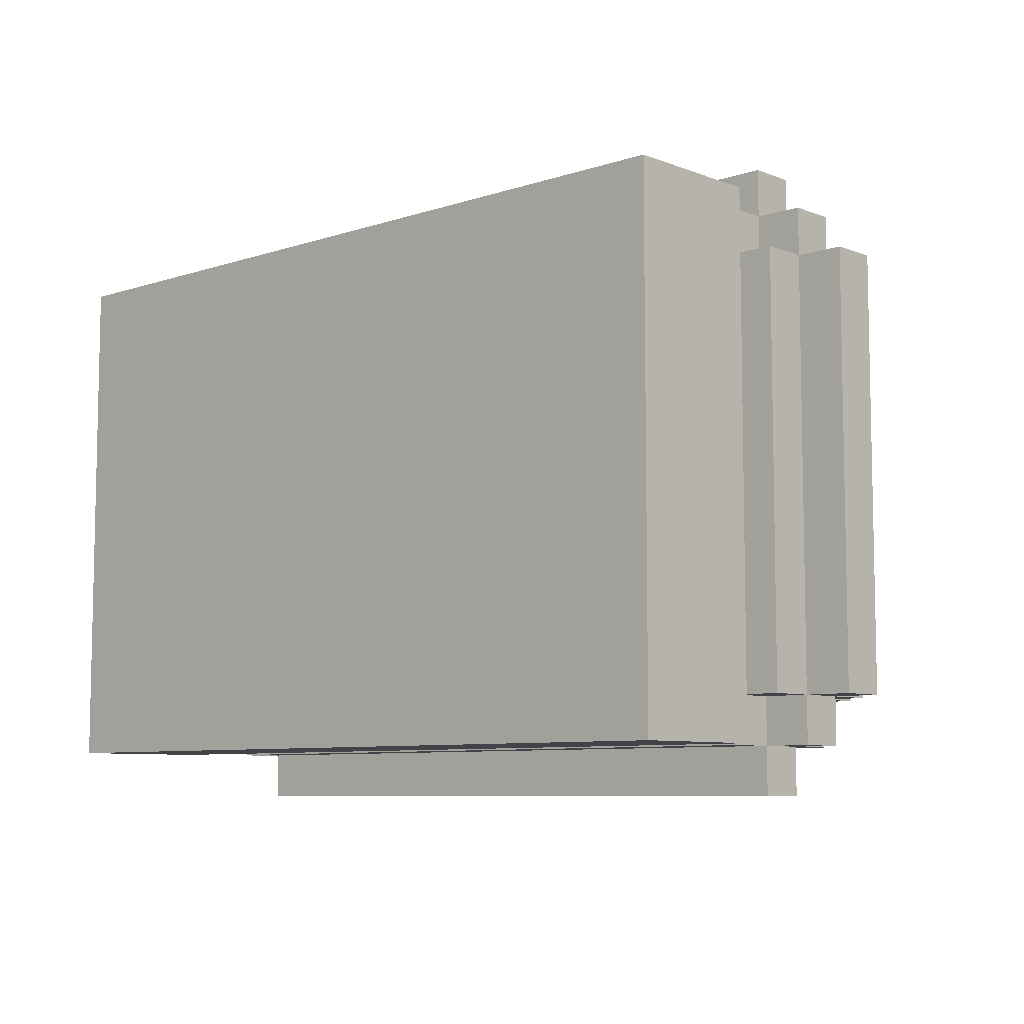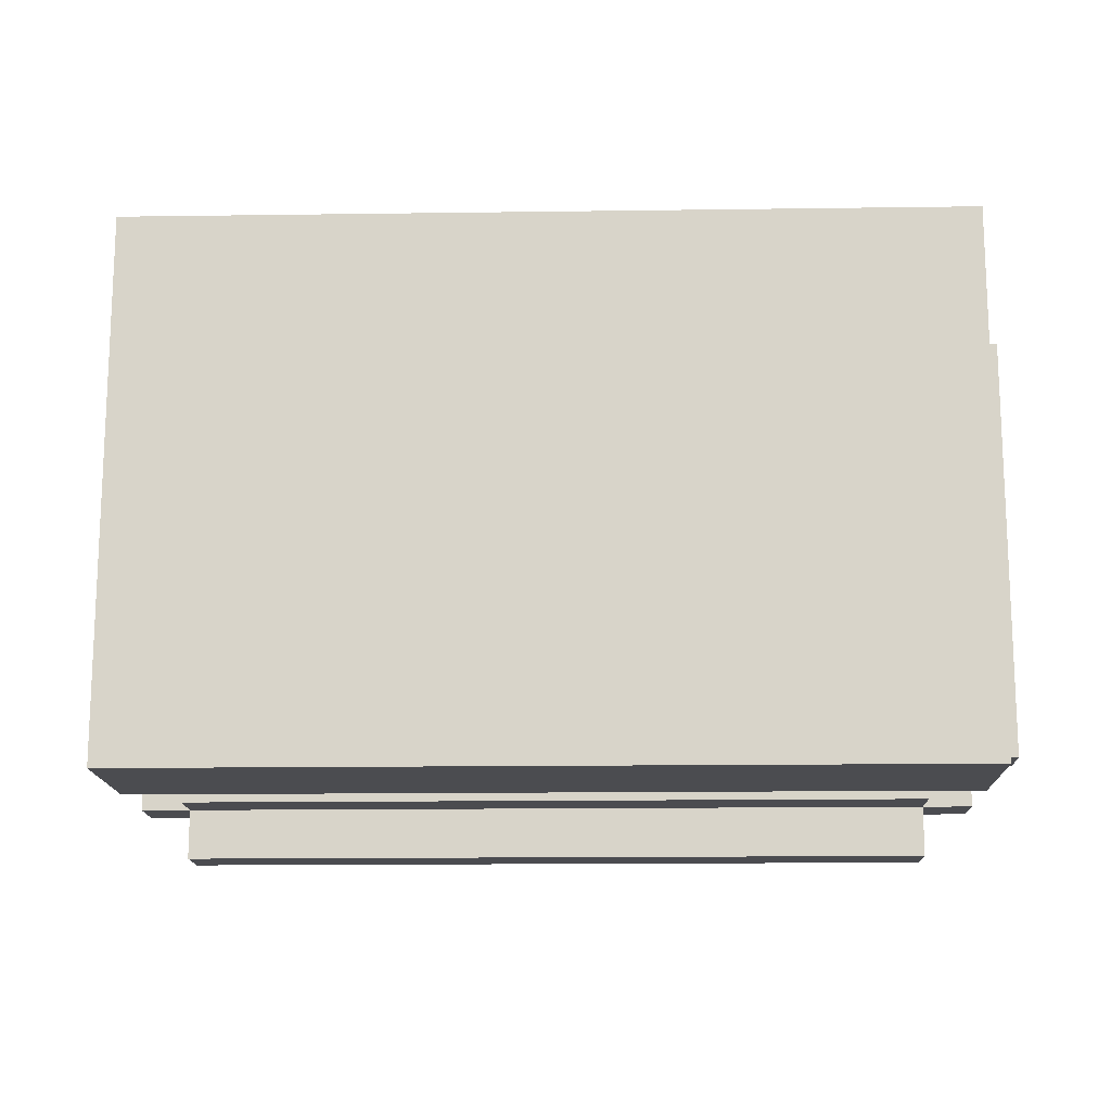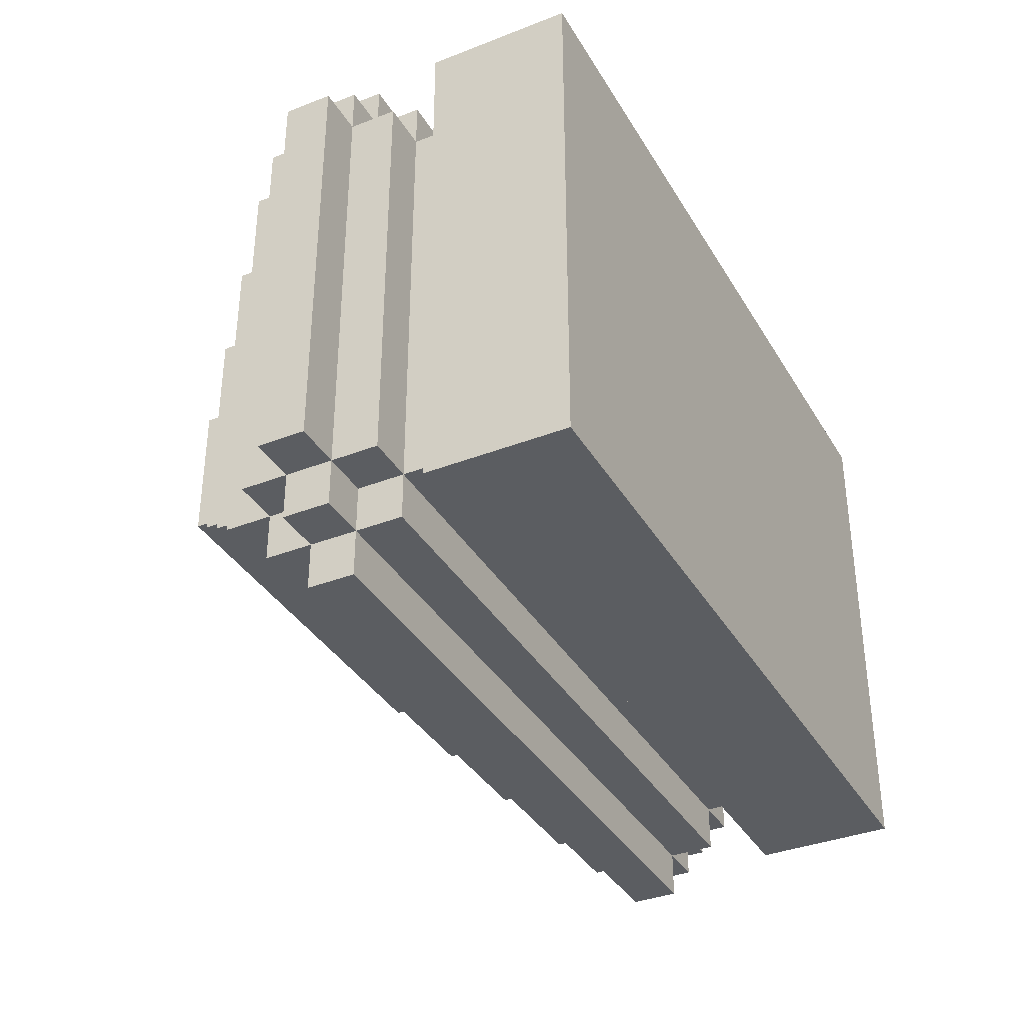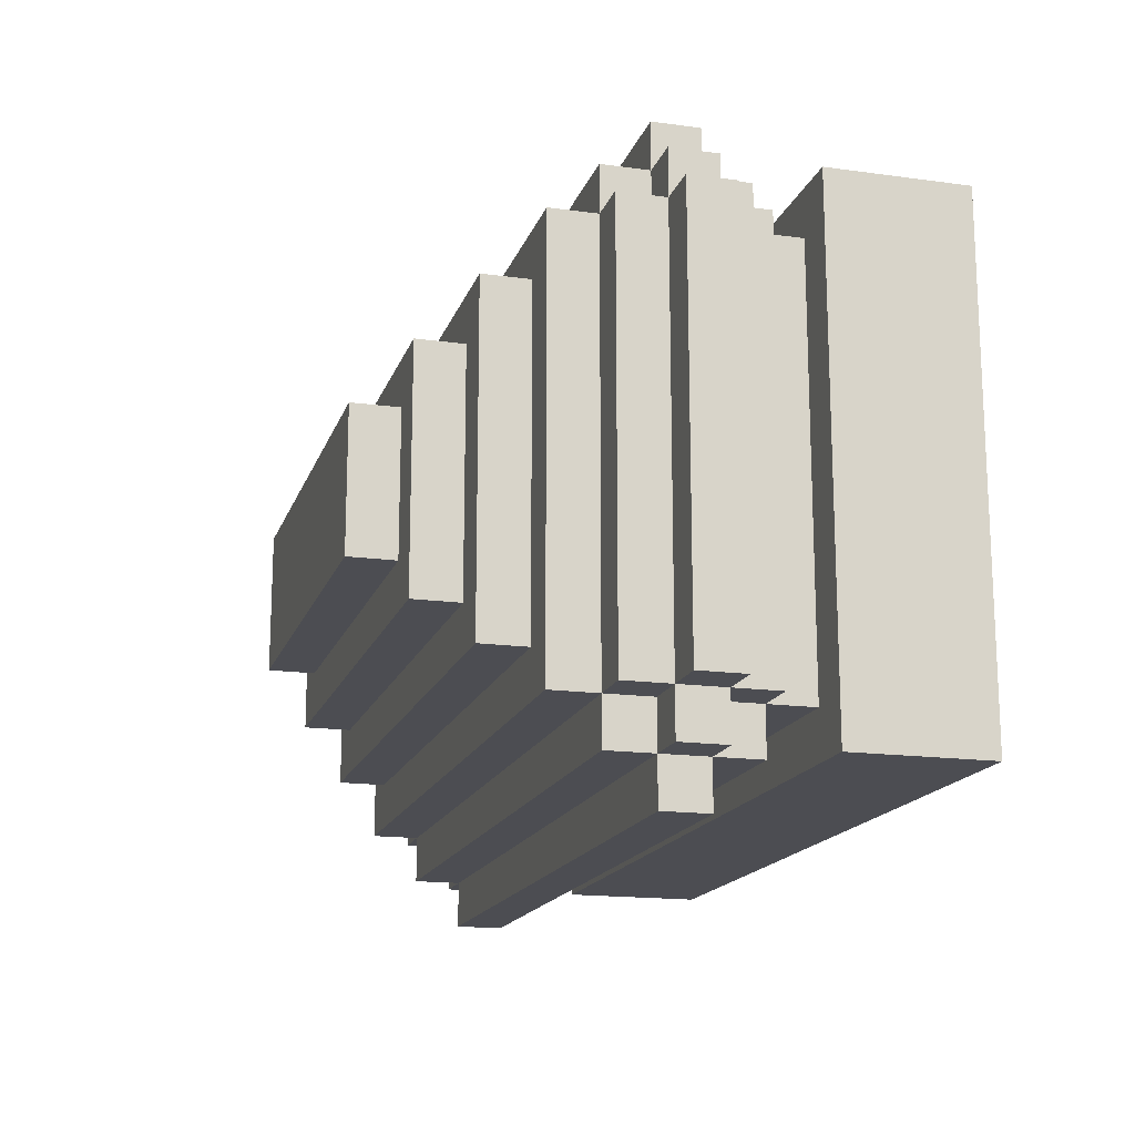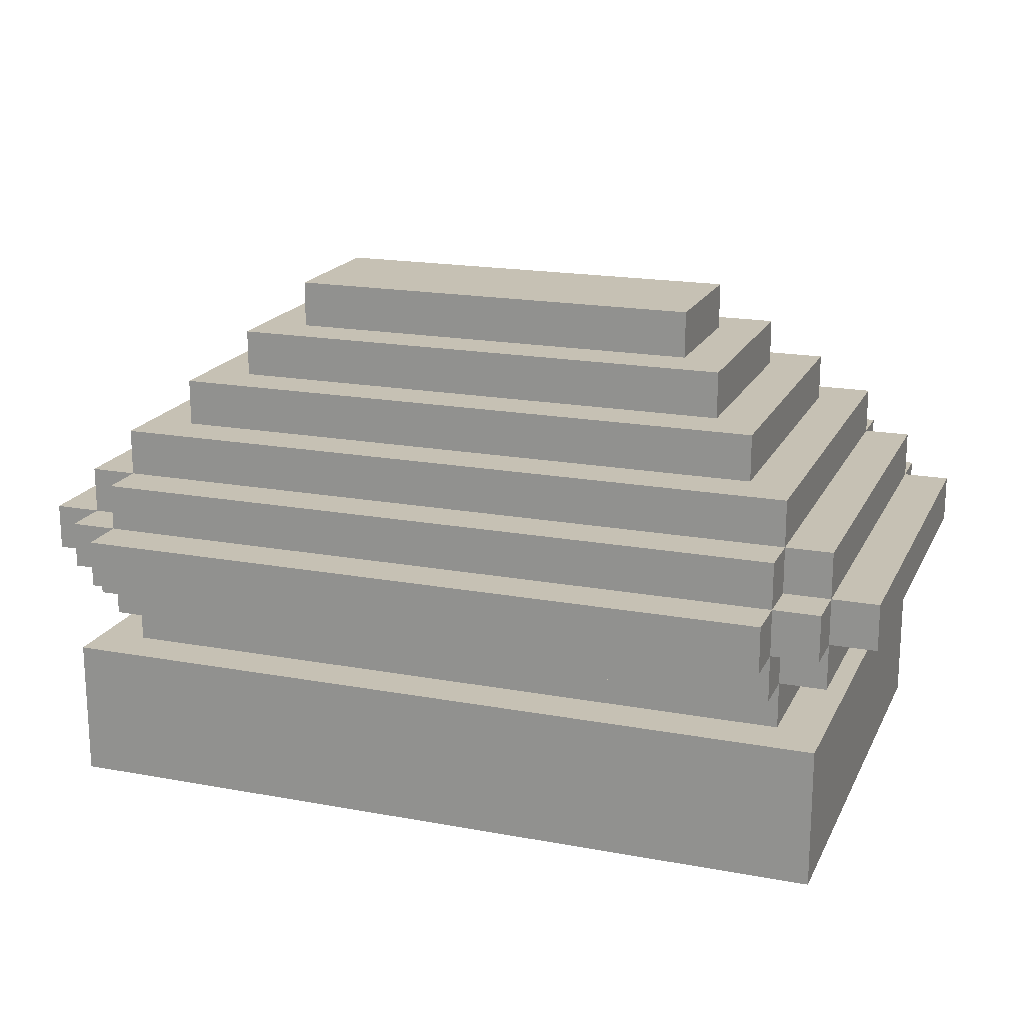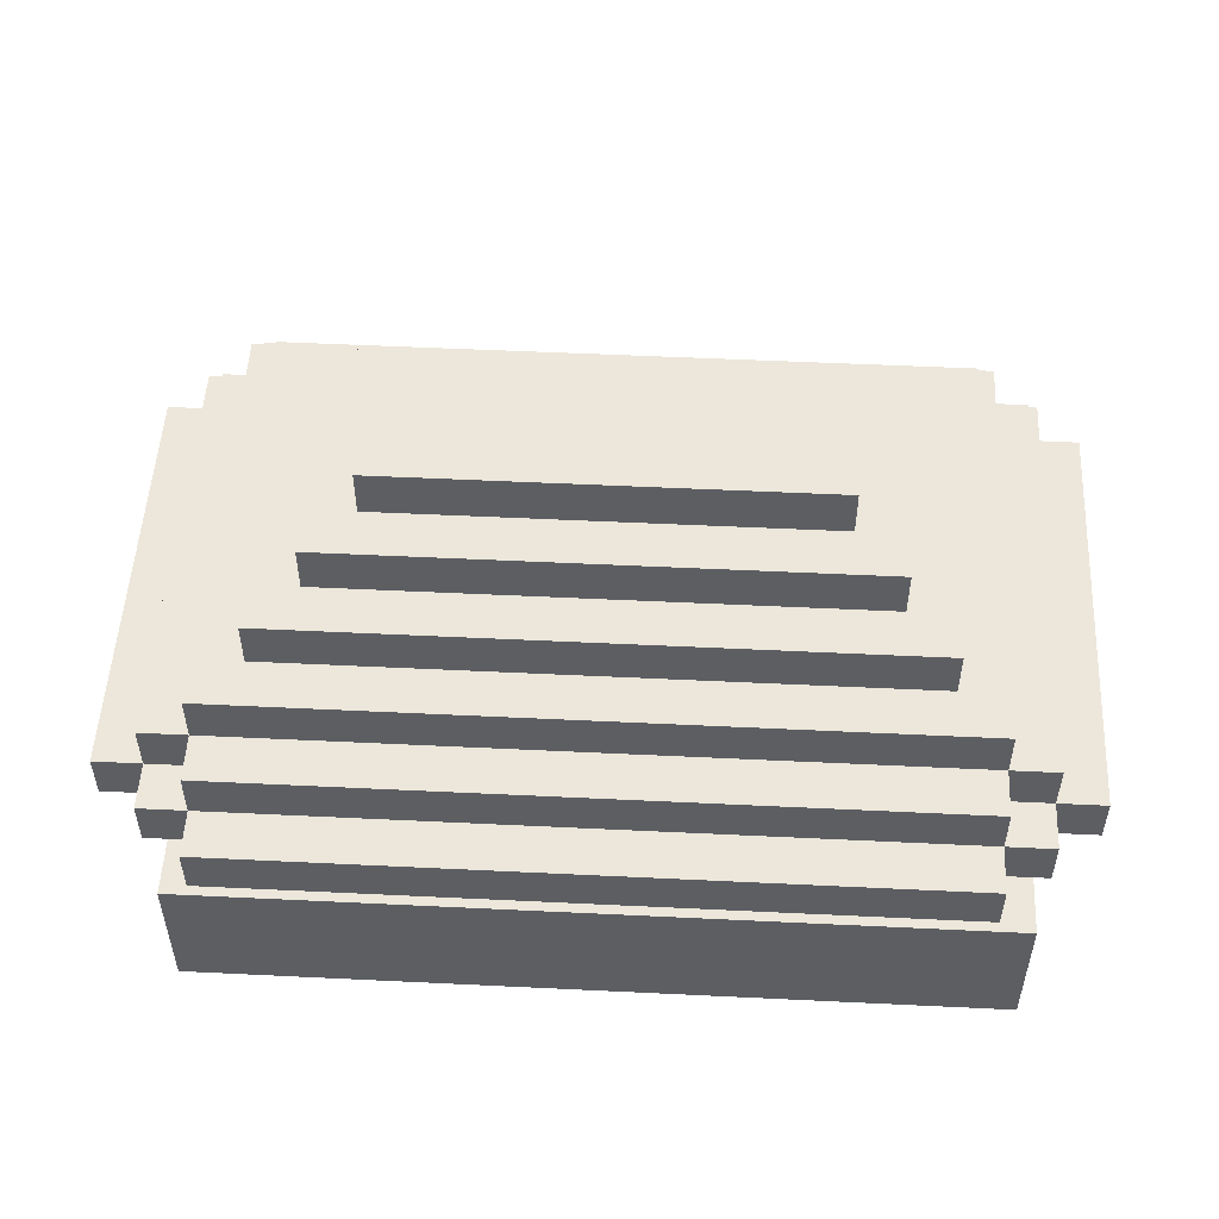
<metadata>
{"format":"obj","ext":"obj","renderer":"f3d","projection":"perspective","resolution":1024,"background":"white","views":[{"elev":-7.6,"azim":42.9,"up":"+Z"},{"elev":-15.2,"azim":1.7,"up":"+Z"},{"elev":-36.2,"azim":-63.0,"up":"+Z"},{"elev":-16.4,"azim":-105.7,"up":"+Z"},{"elev":18.5,"azim":19.6,"up":"+Y"},{"elev":52.0,"azim":-177.0,"up":"+Y"}]}
</metadata>
<code>
g gglive_bush
v -9.5 5 5.5
v -9.5 5 -3.5
v -9.5 6 5.5
v -9.5 6 -3.5
v -8.5 0 6.5
v -8.5 0 -4.5
v -8.5 2 6.5
v -8.5 2 -4.5
v -8.5 3 6.5
v -8.5 3 -4.5
v -8.5 4 5.5
v -8.5 4 -3.5
v -8.5 5 6.5
v -8.5 5 5.5
v -8.5 5 -3.5
v -8.5 5 -4.5
v -8.5 6 6.5
v -8.5 6 5.5
v -8.5 6 -3.5
v -8.5 6 -4.5
v -8.5 7 5.5
v -8.5 7 -3.5
v -7.5 3 5.5
v -7.5 3 -3.5
v -7.5 4 6.5
v -7.5 4 5.5
v -7.5 4 -3.5
v -7.5 4 -4.5
v -7.5 5 7.5
v -7.5 5 6.5
v -7.5 5 5.5
v -7.5 5 -3.5
v -7.5 5 -4.5
v -7.5 5 -5.5
v -7.5 6 7.5
v -7.5 6 6.5
v -7.5 6 5.5
v -7.5 6 -3.5
v -7.5 6 -4.5
v -7.5 6 -5.5
v -7.5 7 6.5
v -7.5 7 5.5
v -7.5 7 -3.5
v -7.5 7 -4.5
v -7.5 8 5.5
v -7.5 8 -3.5
v -6.5 8 4.5
v -6.5 8 -2.5
v -6.5 9 4.5
v -6.5 9 -2.5
v -5.5 9 3.5
v -5.5 9 -1.5
v -5.5 10 3.5
v -5.5 10 -1.5
v -4.5 10 2.5
v -4.5 10 -0.5
v -4.5 11 2.5
v -4.5 11 -0.5
v 4.5 10 2.5
v 4.5 10 -0.5
v 4.5 11 2.5
v 4.5 11 -0.5
v 5.5 9 3.5
v 5.5 9 -1.5
v 5.5 10 3.5
v 5.5 10 -1.5
v 6.5 8 4.5
v 6.5 8 -2.5
v 6.5 9 4.5
v 6.5 9 -2.5
v 7.5 3 5.5
v 7.5 3 -3.5
v 7.5 4 6.5
v 7.5 4 5.5
v 7.5 4 -3.5
v 7.5 4 -4.5
v 7.5 5 7.5
v 7.5 5 6.5
v 7.5 5 5.5
v 7.5 5 -3.5
v 7.5 5 -4.5
v 7.5 5 -5.5
v 7.5 6 7.5
v 7.5 6 6.5
v 7.5 6 5.5
v 7.5 6 -3.5
v 7.5 6 -4.5
v 7.5 6 -5.5
v 7.5 7 6.5
v 7.5 7 5.5
v 7.5 7 -3.5
v 7.5 7 -4.5
v 7.5 8 5.5
v 7.5 8 -3.5
v 8.5 0 6.5
v 8.5 0 -4.5
v 8.5 2 6.5
v 8.5 2 -4.5
v 8.5 3 6.5
v 8.5 3 -4.5
v 8.5 4 5.5
v 8.5 4 -3.5
v 8.5 5 6.5
v 8.5 5 5.5
v 8.5 5 -3.5
v 8.5 5 -4.5
v 8.5 6 6.5
v 8.5 6 5.5
v 8.5 6 -3.5
v 8.5 6 -4.5
v 8.5 7 5.5
v 8.5 7 -3.5
v 9.5 5 5.5
v 9.5 5 -3.5
v 9.5 6 5.5
v 9.5 6 -3.5
v -7.5 5 7.5
v -7.5 6 7.5
v 7.5 5 7.5
v 7.5 6 7.5
v -8.5 0 6.5
v -8.5 2 6.5
v -8.5 3 6.5
v -8.5 5 6.5
v -8.5 6 6.5
v -7.5 4 6.5
v -7.5 5 6.5
v -7.5 6 6.5
v -7.5 7 6.5
v 7.5 4 6.5
v 7.5 5 6.5
v 7.5 6 6.5
v 7.5 7 6.5
v 8.5 0 6.5
v 8.5 2 6.5
v 8.5 3 6.5
v 8.5 5 6.5
v 8.5 6 6.5
v -9.5 5 5.5
v -9.5 6 5.5
v -8.5 4 5.5
v -8.5 5 5.5
v -8.5 6 5.5
v -8.5 7 5.5
v -7.5 3 5.5
v -7.5 4 5.5
v -7.5 5 5.5
v -7.5 6 5.5
v -7.5 7 5.5
v -7.5 8 5.5
v 7.5 3 5.5
v 7.5 4 5.5
v 7.5 5 5.5
v 7.5 6 5.5
v 7.5 7 5.5
v 7.5 8 5.5
v 8.5 4 5.5
v 8.5 5 5.5
v 8.5 6 5.5
v 8.5 7 5.5
v 9.5 5 5.5
v 9.5 6 5.5
v -6.5 8 4.5
v -6.5 9 4.5
v 6.5 8 4.5
v 6.5 9 4.5
v -5.5 9 3.5
v -5.5 10 3.5
v 5.5 9 3.5
v 5.5 10 3.5
v -4.5 10 2.5
v -4.5 11 2.5
v 4.5 10 2.5
v 4.5 11 2.5
v -4.5 10 -0.5
v -4.5 11 -0.5
v 4.5 10 -0.5
v 4.5 11 -0.5
v -5.5 9 -1.5
v -5.5 10 -1.5
v 5.5 9 -1.5
v 5.5 10 -1.5
v -6.5 8 -2.5
v -6.5 9 -2.5
v 6.5 8 -2.5
v 6.5 9 -2.5
v -9.5 5 -3.5
v -9.5 6 -3.5
v -8.5 4 -3.5
v -8.5 5 -3.5
v -8.5 6 -3.5
v -8.5 7 -3.5
v -7.5 3 -3.5
v -7.5 4 -3.5
v -7.5 5 -3.5
v -7.5 6 -3.5
v -7.5 7 -3.5
v -7.5 8 -3.5
v 7.5 3 -3.5
v 7.5 4 -3.5
v 7.5 5 -3.5
v 7.5 6 -3.5
v 7.5 7 -3.5
v 7.5 8 -3.5
v 8.5 4 -3.5
v 8.5 5 -3.5
v 8.5 6 -3.5
v 8.5 7 -3.5
v 9.5 5 -3.5
v 9.5 6 -3.5
v -8.5 0 -4.5
v -8.5 2 -4.5
v -8.5 3 -4.5
v -8.5 5 -4.5
v -8.5 6 -4.5
v -7.5 4 -4.5
v -7.5 5 -4.5
v -7.5 6 -4.5
v -7.5 7 -4.5
v 7.5 4 -4.5
v 7.5 5 -4.5
v 7.5 6 -4.5
v 7.5 7 -4.5
v 8.5 0 -4.5
v 8.5 2 -4.5
v 8.5 3 -4.5
v 8.5 5 -4.5
v 8.5 6 -4.5
v -7.5 5 -5.5
v -7.5 6 -5.5
v 7.5 5 -5.5
v 7.5 6 -5.5
v -8.5 0 6.5
v 8.5 0 6.5
v -8.5 0 -4.5
v 8.5 0 -4.5
v -7.5 4 6.5
v 7.5 4 6.5
v -8.5 4 5.5
v -7.5 4 5.5
v 7.5 4 5.5
v 8.5 4 5.5
v -8.5 4 -3.5
v -7.5 4 -3.5
v 7.5 4 -3.5
v 8.5 4 -3.5
v -7.5 4 -4.5
v 7.5 4 -4.5
v -7.5 5 7.5
v 7.5 5 7.5
v -8.5 5 6.5
v -7.5 5 6.5
v 7.5 5 6.5
v 8.5 5 6.5
v -9.5 5 5.5
v -8.5 5 5.5
v -7.5 5 5.5
v 7.5 5 5.5
v 8.5 5 5.5
v 9.5 5 5.5
v -9.5 5 -3.5
v -8.5 5 -3.5
v -7.5 5 -3.5
v 7.5 5 -3.5
v 8.5 5 -3.5
v 9.5 5 -3.5
v -8.5 5 -4.5
v -7.5 5 -4.5
v 7.5 5 -4.5
v 8.5 5 -4.5
v -7.5 5 -5.5
v 7.5 5 -5.5
v -8.5 3 6.5
v 8.5 3 6.5
v -7.5 3 5.5
v 7.5 3 5.5
v -7.5 3 -3.5
v 7.5 3 -3.5
v -8.5 3 -4.5
v 8.5 3 -4.5
v -7.5 6 7.5
v 7.5 6 7.5
v -8.5 6 6.5
v -7.5 6 6.5
v 7.5 6 6.5
v 8.5 6 6.5
v -9.5 6 5.5
v -8.5 6 5.5
v -7.5 6 5.5
v 7.5 6 5.5
v 8.5 6 5.5
v 9.5 6 5.5
v -9.5 6 -3.5
v -8.5 6 -3.5
v -7.5 6 -3.5
v 7.5 6 -3.5
v 8.5 6 -3.5
v 9.5 6 -3.5
v -8.5 6 -4.5
v -7.5 6 -4.5
v 7.5 6 -4.5
v 8.5 6 -4.5
v -7.5 6 -5.5
v 7.5 6 -5.5
v -7.5 7 6.5
v 7.5 7 6.5
v -8.5 7 5.5
v -7.5 7 5.5
v 7.5 7 5.5
v 8.5 7 5.5
v -8.5 7 -3.5
v -7.5 7 -3.5
v 7.5 7 -3.5
v 8.5 7 -3.5
v -7.5 7 -4.5
v 7.5 7 -4.5
v -7.5 8 5.5
v 7.5 8 5.5
v -6.5 8 4.5
v 6.5 8 4.5
v -6.5 8 -2.5
v 6.5 8 -2.5
v -7.5 8 -3.5
v 7.5 8 -3.5
v -6.5 9 4.5
v 6.5 9 4.5
v -5.5 9 3.5
v 5.5 9 3.5
v -5.5 9 -1.5
v 5.5 9 -1.5
v -6.5 9 -2.5
v 6.5 9 -2.5
v -5.5 10 3.5
v 5.5 10 3.5
v -4.5 10 2.5
v 4.5 10 2.5
v -4.5 10 -0.5
v 4.5 10 -0.5
v -5.5 10 -1.5
v 5.5 10 -1.5
v -4.5 11 2.5
v 4.5 11 2.5
v -4.5 11 -0.5
v 4.5 11 -0.5
f 3 2 1
f 4 2 3
f 7 6 5
f 8 6 7
f 9 8 7
f 10 8 9
f 14 12 11
f 15 12 14
f 17 14 13
f 18 14 17
f 19 16 15
f 20 16 19
f 21 19 18
f 22 19 21
f 26 24 23
f 27 24 26
f 30 26 25
f 31 26 30
f 32 28 27
f 33 28 32
f 35 30 29
f 36 30 35
f 39 34 33
f 40 34 39
f 41 37 36
f 42 37 41
f 43 39 38
f 44 39 43
f 45 43 42
f 46 43 45
f 49 48 47
f 50 48 49
f 53 52 51
f 54 52 53
f 57 56 55
f 58 56 57
f 59 60 61
f 61 60 62
f 63 64 65
f 65 64 66
f 67 68 69
f 69 68 70
f 71 72 74
f 74 72 75
f 73 74 78
f 78 74 79
f 75 76 80
f 80 76 81
f 77 78 83
f 83 78 84
f 81 82 87
f 87 82 88
f 84 85 89
f 89 85 90
f 86 87 91
f 91 87 92
f 90 91 93
f 93 91 94
f 95 96 97
f 97 96 98
f 97 98 99
f 99 98 100
f 101 102 104
f 104 102 105
f 103 104 107
f 107 104 108
f 105 106 109
f 109 106 110
f 108 109 111
f 111 109 112
f 113 114 115
f 115 114 116
f 119 118 117
f 120 118 119
f 127 125 124
f 128 125 127
f 130 127 126
f 131 127 130
f 132 129 128
f 133 129 132
f 134 122 121
f 135 123 122
f 135 122 134
f 136 123 135
f 137 132 131
f 138 132 137
f 142 140 139
f 143 140 142
f 146 142 141
f 147 142 146
f 148 144 143
f 149 144 148
f 151 146 145
f 152 146 151
f 155 150 149
f 156 150 155
f 157 153 152
f 158 153 157
f 159 155 154
f 160 155 159
f 161 159 158
f 162 159 161
f 165 164 163
f 166 164 165
f 169 168 167
f 170 168 169
f 173 172 171
f 174 172 173
f 175 176 177
f 177 176 178
f 179 180 181
f 181 180 182
f 183 184 185
f 185 184 186
f 187 188 190
f 190 188 191
f 189 190 194
f 194 190 195
f 191 192 196
f 196 192 197
f 193 194 199
f 199 194 200
f 197 198 203
f 203 198 204
f 200 201 205
f 205 201 206
f 202 203 207
f 207 203 208
f 206 207 209
f 209 207 210
f 214 215 217
f 217 215 218
f 216 217 220
f 220 217 221
f 218 219 222
f 222 219 223
f 211 212 224
f 212 213 225
f 224 212 225
f 225 213 226
f 221 222 227
f 227 222 228
f 229 230 231
f 231 230 232
f 235 234 233
f 236 234 235
f 240 238 237
f 241 238 240
f 243 240 239
f 244 240 243
f 245 242 241
f 246 242 245
f 247 245 244
f 248 245 247
f 252 250 249
f 253 250 252
f 256 252 251
f 257 252 256
f 258 254 253
f 259 254 258
f 261 256 255
f 262 256 261
f 265 260 259
f 266 260 265
f 267 263 262
f 268 263 267
f 269 265 264
f 270 265 269
f 271 269 268
f 272 269 271
f 273 274 275
f 275 274 276
f 273 275 277
f 276 274 278
f 273 277 279
f 277 278 279
f 278 274 280
f 279 278 280
f 281 282 284
f 284 282 285
f 283 284 288
f 288 284 289
f 285 286 290
f 290 286 291
f 287 288 293
f 293 288 294
f 291 292 297
f 297 292 298
f 294 295 299
f 299 295 300
f 296 297 301
f 301 297 302
f 300 301 303
f 303 301 304
f 305 306 308
f 308 306 309
f 307 308 311
f 311 308 312
f 309 310 313
f 313 310 314
f 312 313 315
f 315 313 316
f 317 318 319
f 319 318 320
f 317 319 321
f 320 318 322
f 317 321 323
f 321 322 323
f 322 318 324
f 323 322 324
f 325 326 327
f 327 326 328
f 325 327 329
f 328 326 330
f 325 329 331
f 329 330 331
f 330 326 332
f 331 330 332
f 333 334 335
f 335 334 336
f 333 335 337
f 336 334 338
f 333 337 339
f 337 338 339
f 338 334 340
f 339 338 340
f 341 342 343
f 343 342 344

</code>
